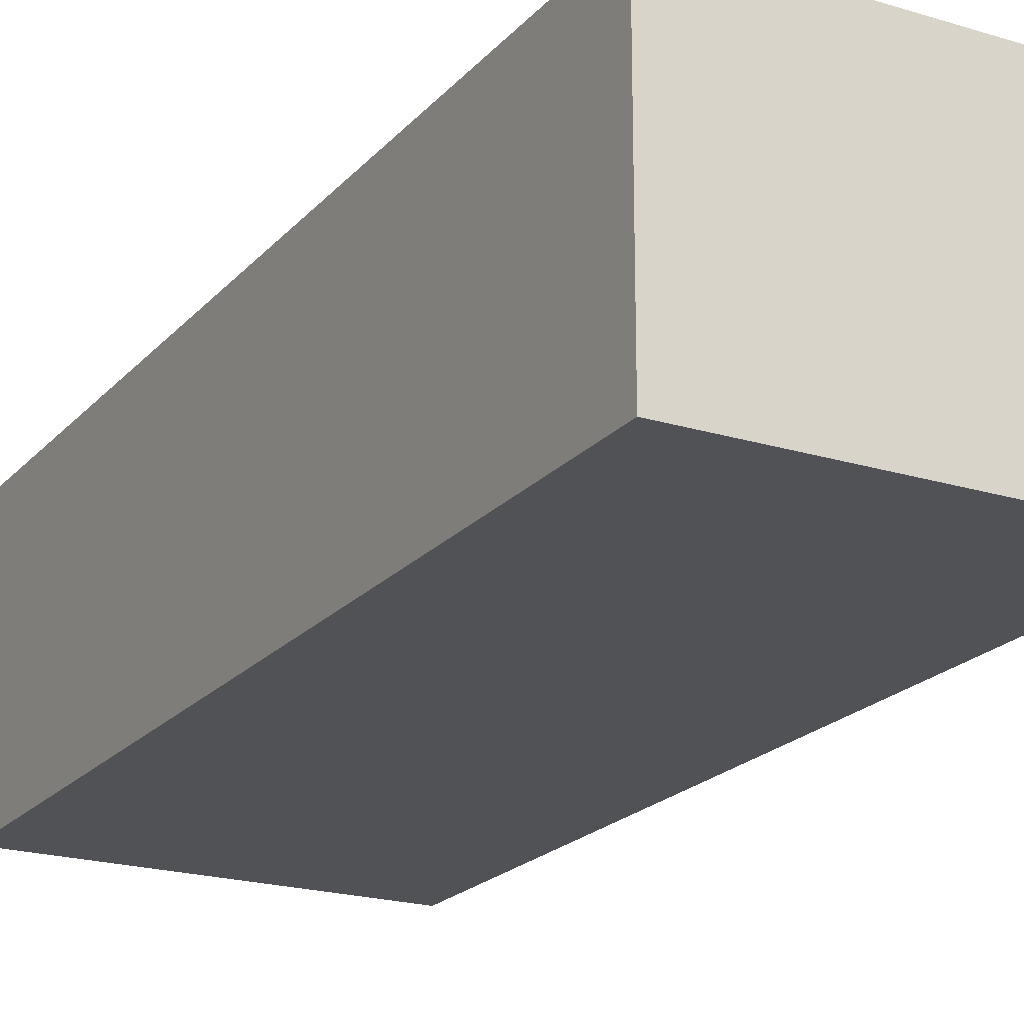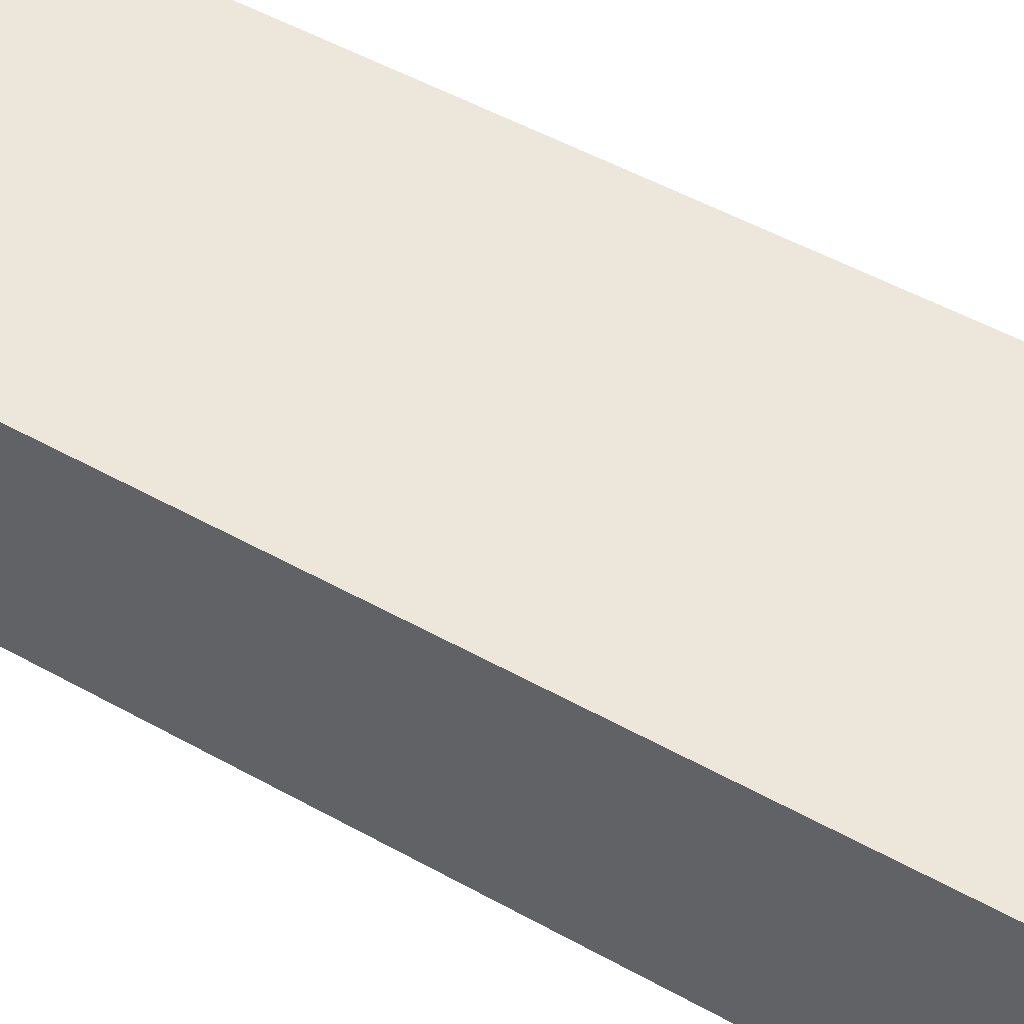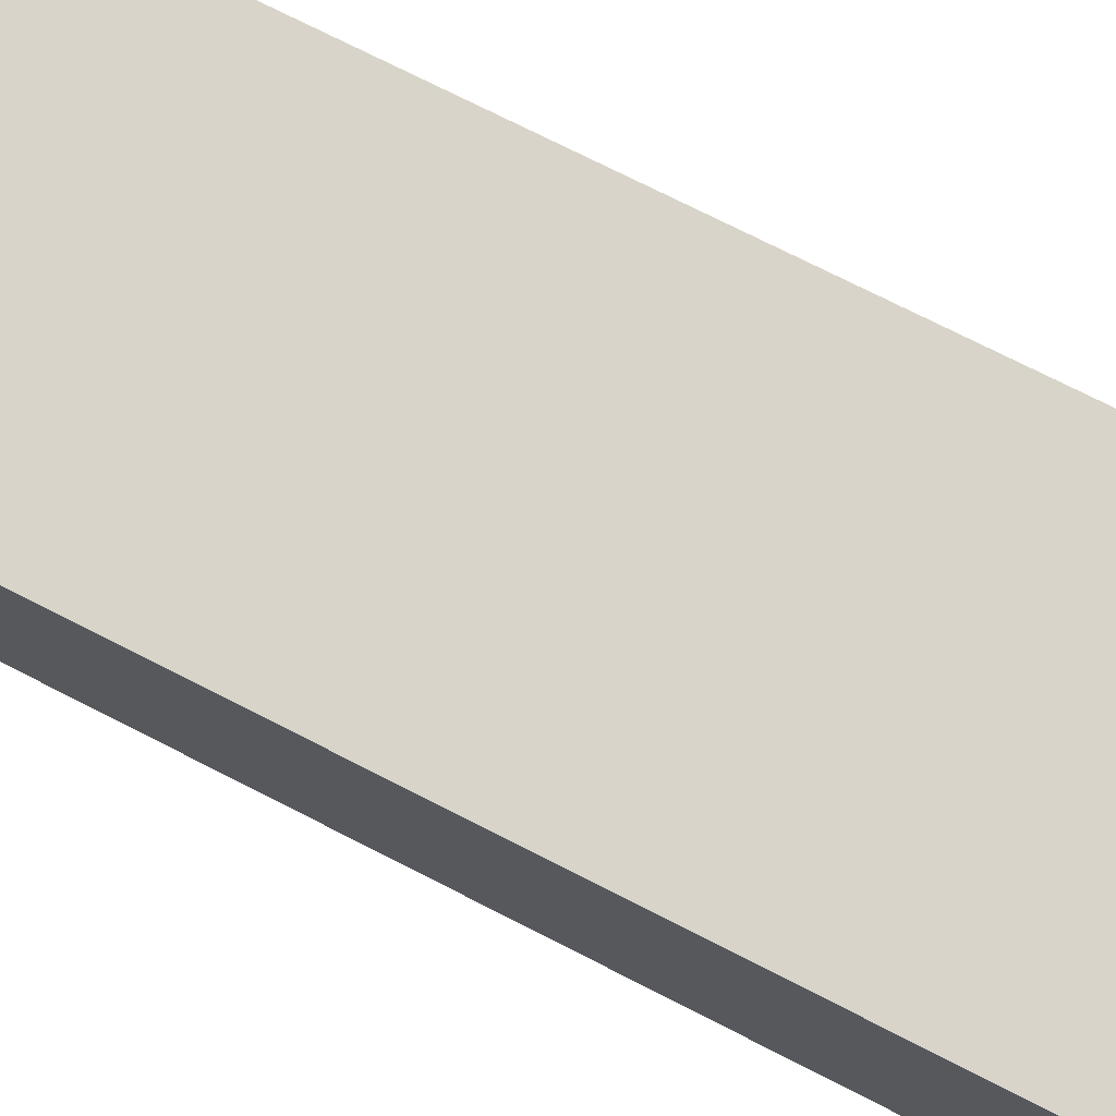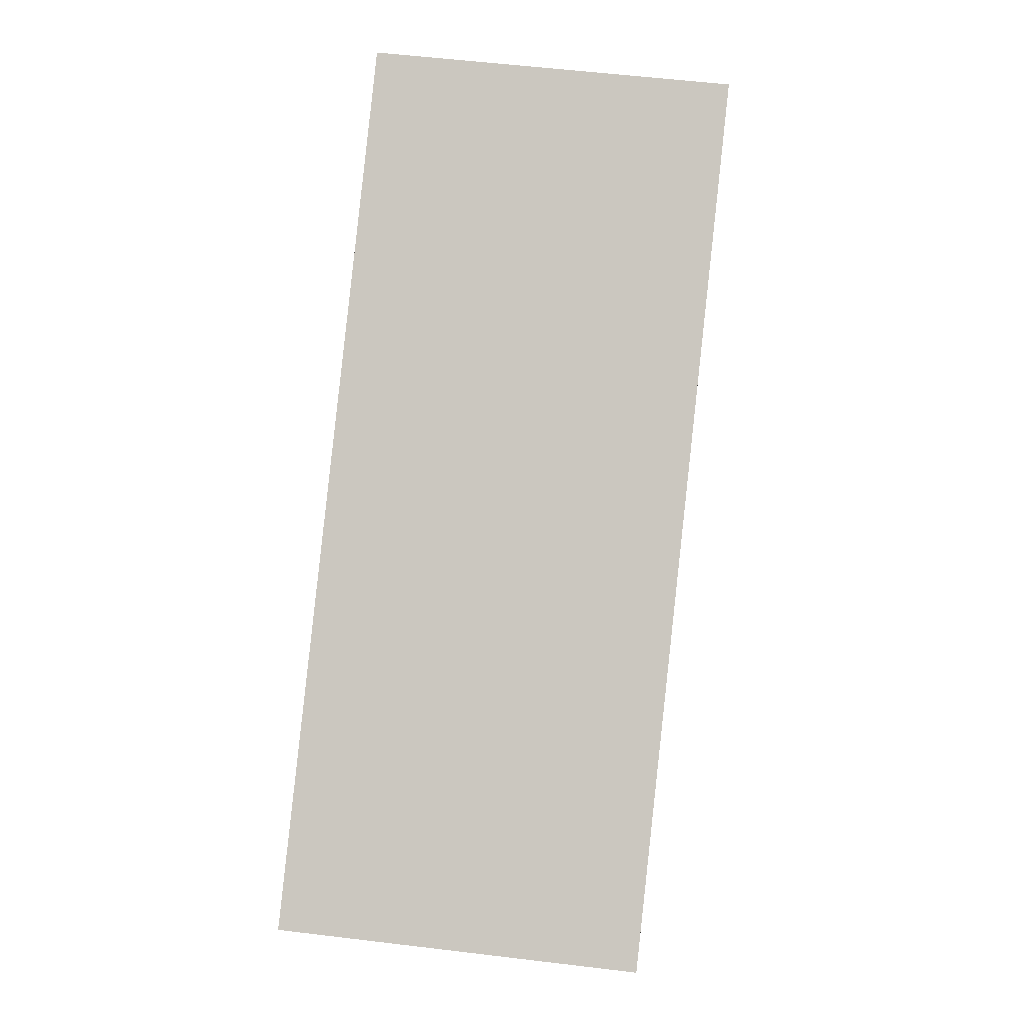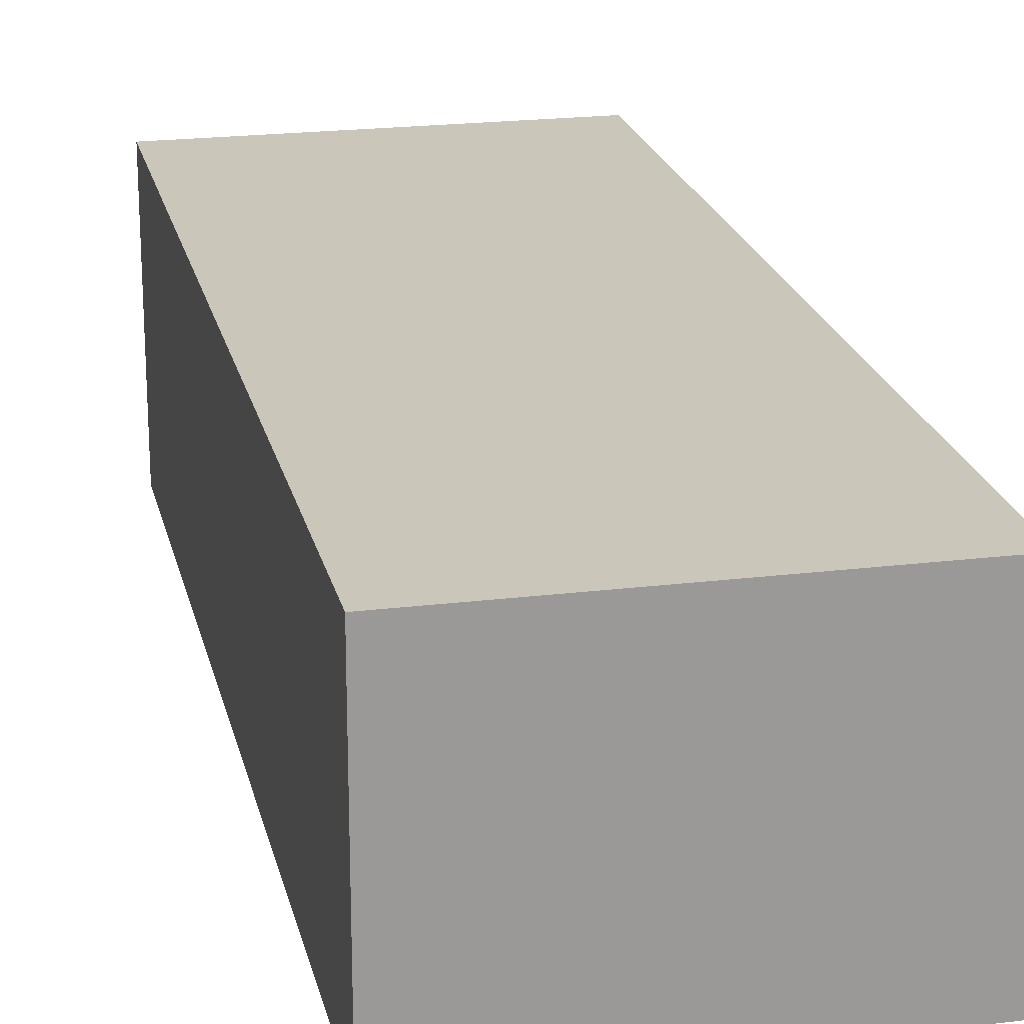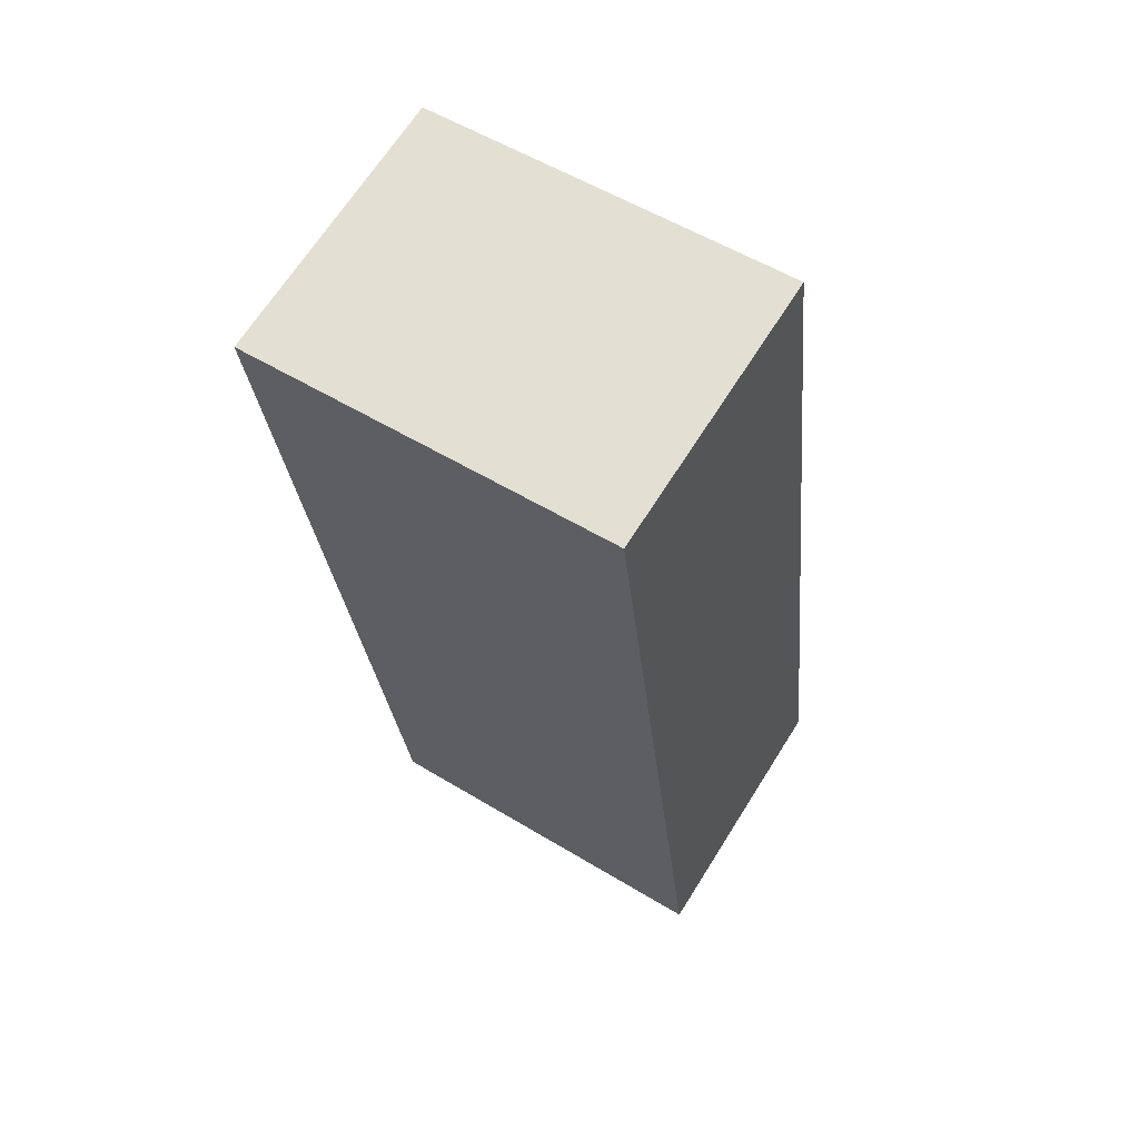
<metadata>
{"format":"obj","ext":"obj","renderer":"f3d","projection":"perspective","resolution":1024,"background":"white","views":[{"elev":-20.8,"azim":144.8,"up":"+Y"},{"elev":53.7,"azim":114.2,"up":"+Y"},{"elev":75.1,"azim":110.7,"up":"+Y"},{"elev":-3.0,"azim":-176.8,"up":"+Z"},{"elev":21.2,"azim":161.4,"up":"+Y"},{"elev":66.8,"azim":32.1,"up":"+Z"}]}
</metadata>
<code>
v  0.933 2.578 -8.605
v  3.463 2.578 0.375
v  4.395 2.578 -8.23
v  0 2.578 1.579e-16
v  4.395 5.039e-16 -8.23
v  0.933 5.269e-16 -8.605
v  0 0 0
v  3.463 -2.296e-17 0.375
g defaultobject
f 1 2 3
f 2 1 4
f 5 1 3
f 1 5 6
f 6 4 1
f 4 6 7
f 7 2 4
f 2 7 8
f 8 3 2
f 3 8 5
f 5 7 6
f 7 5 8

</code>
